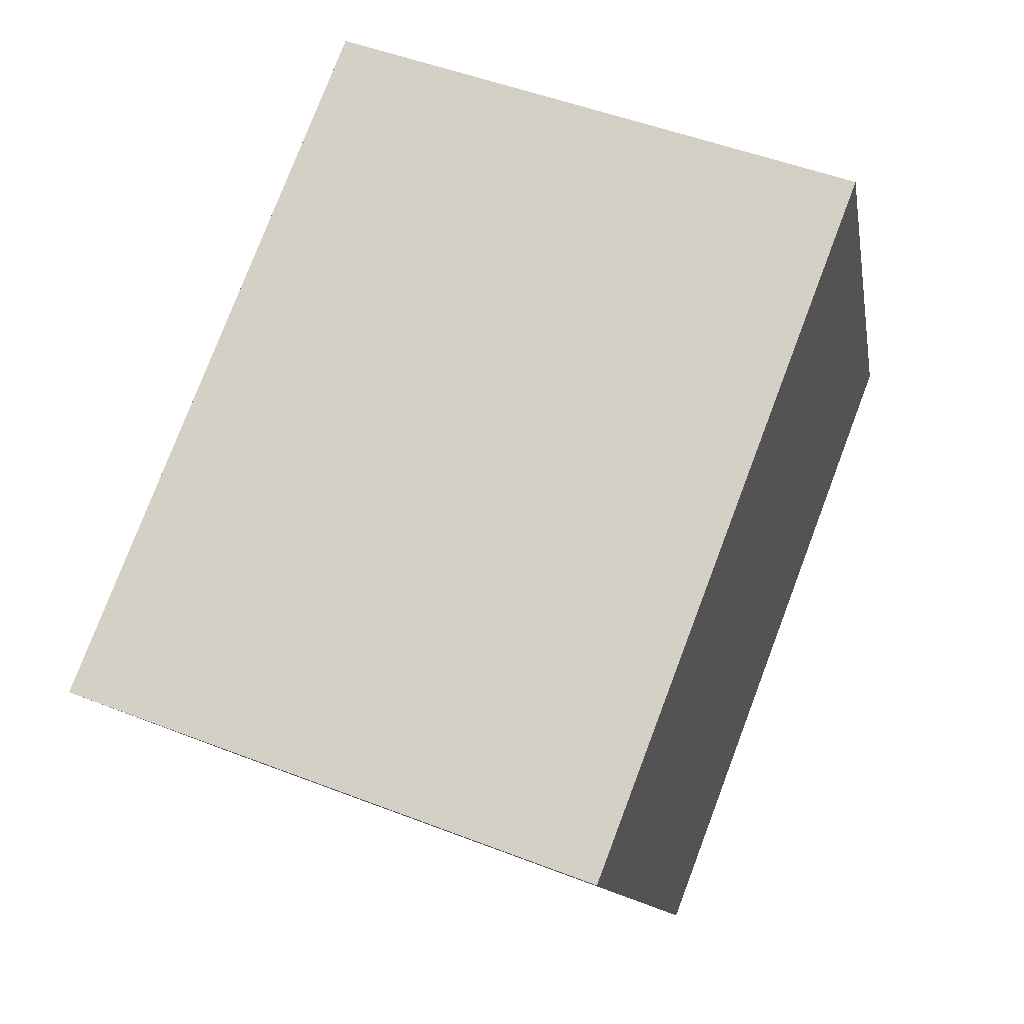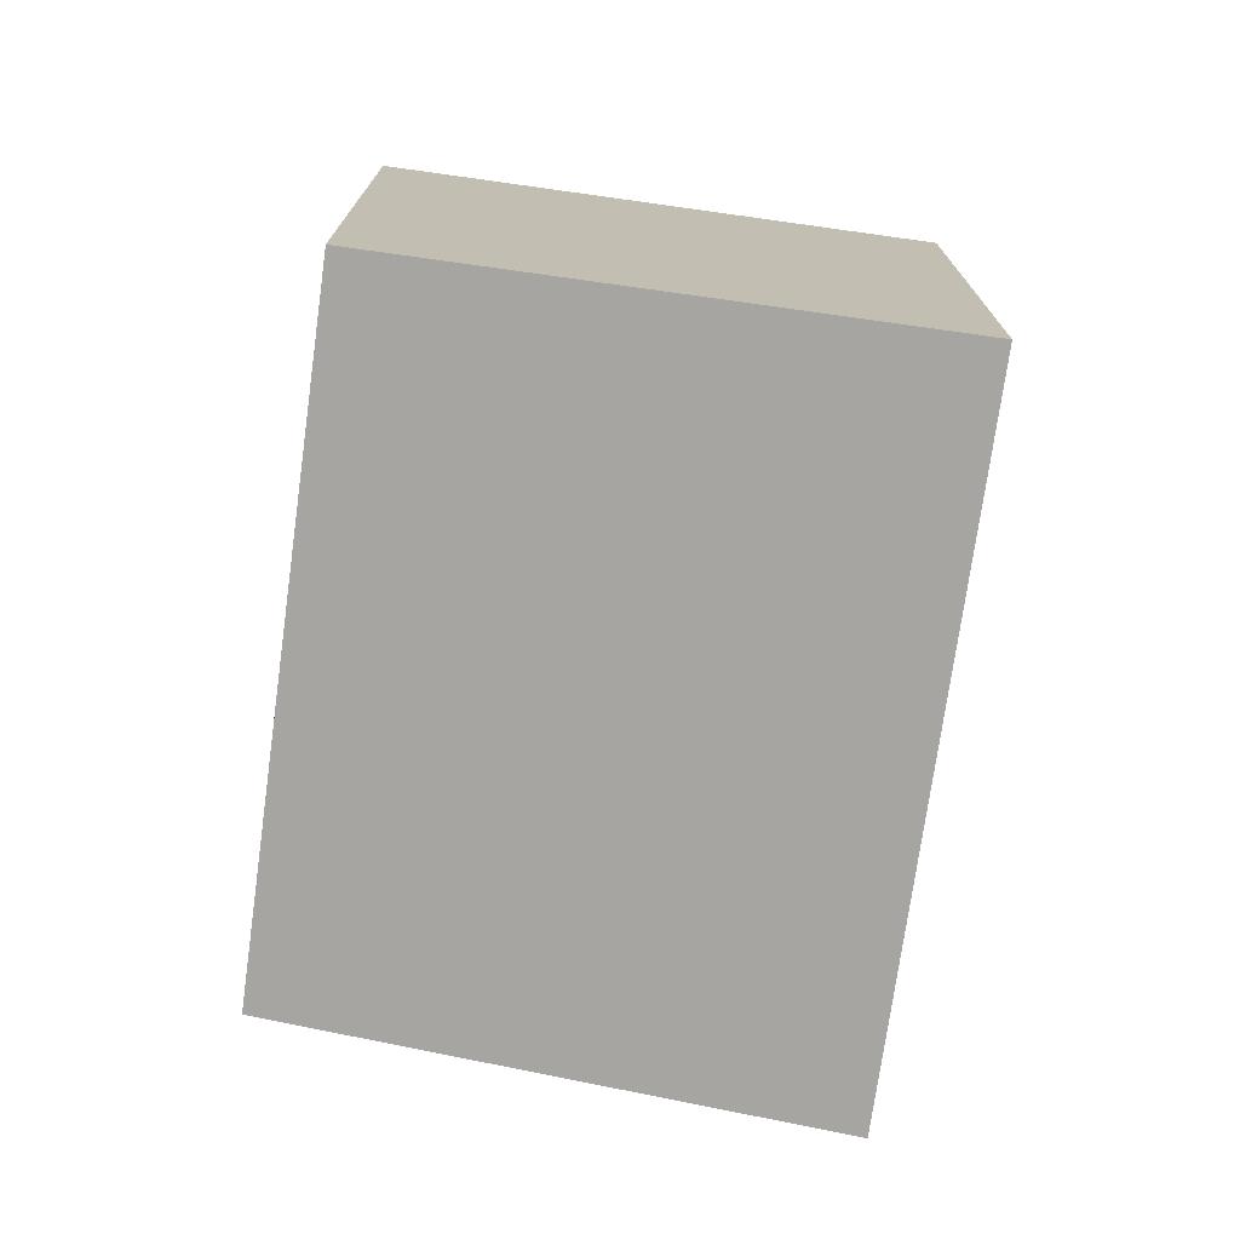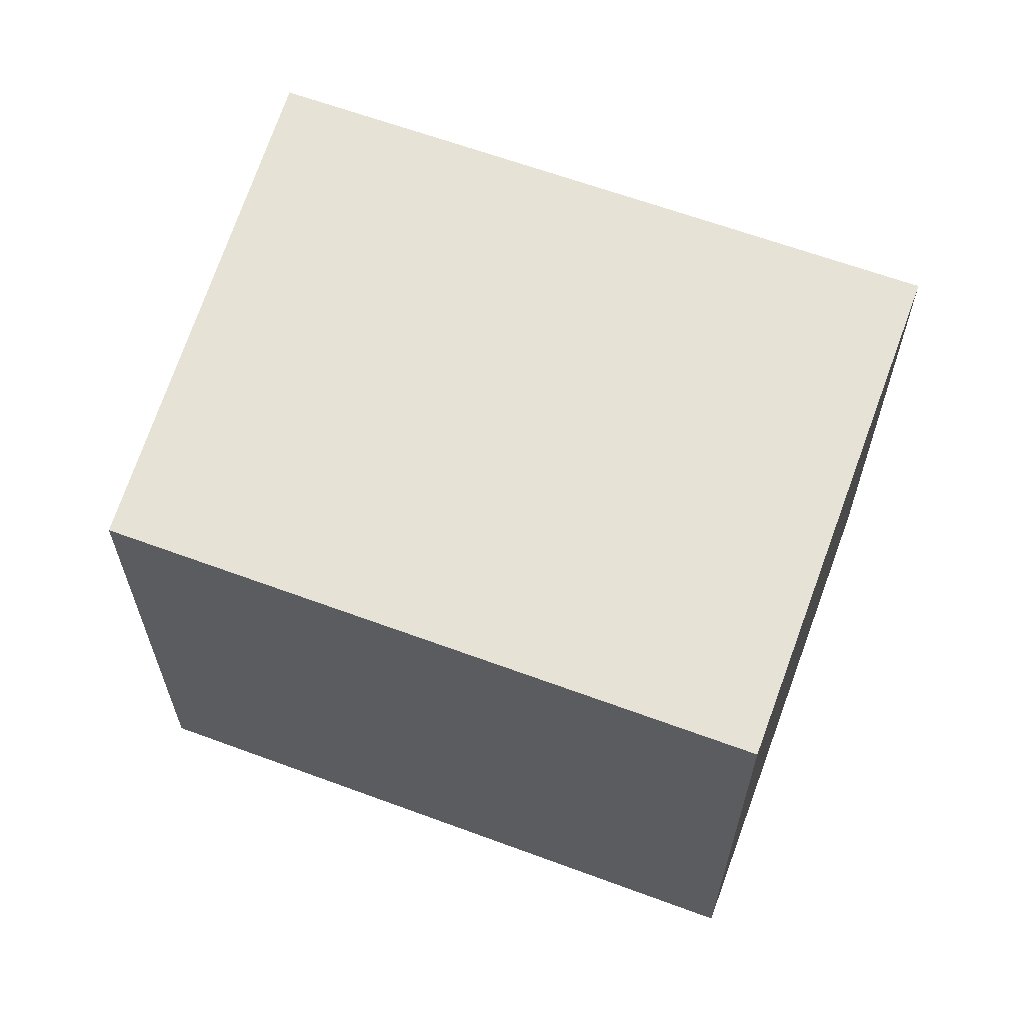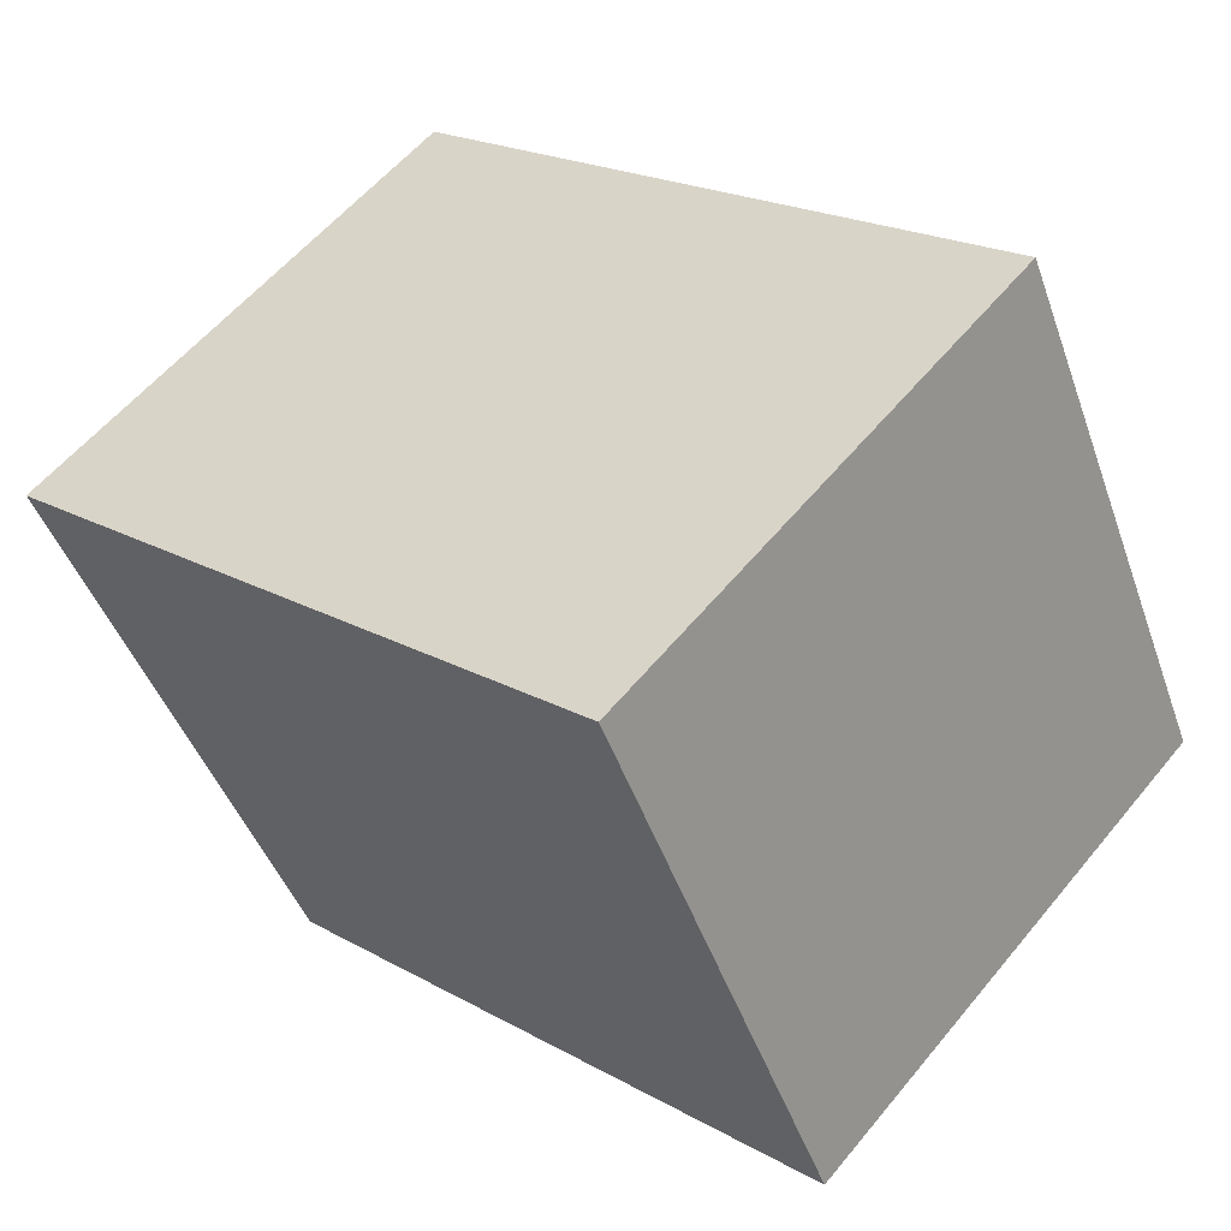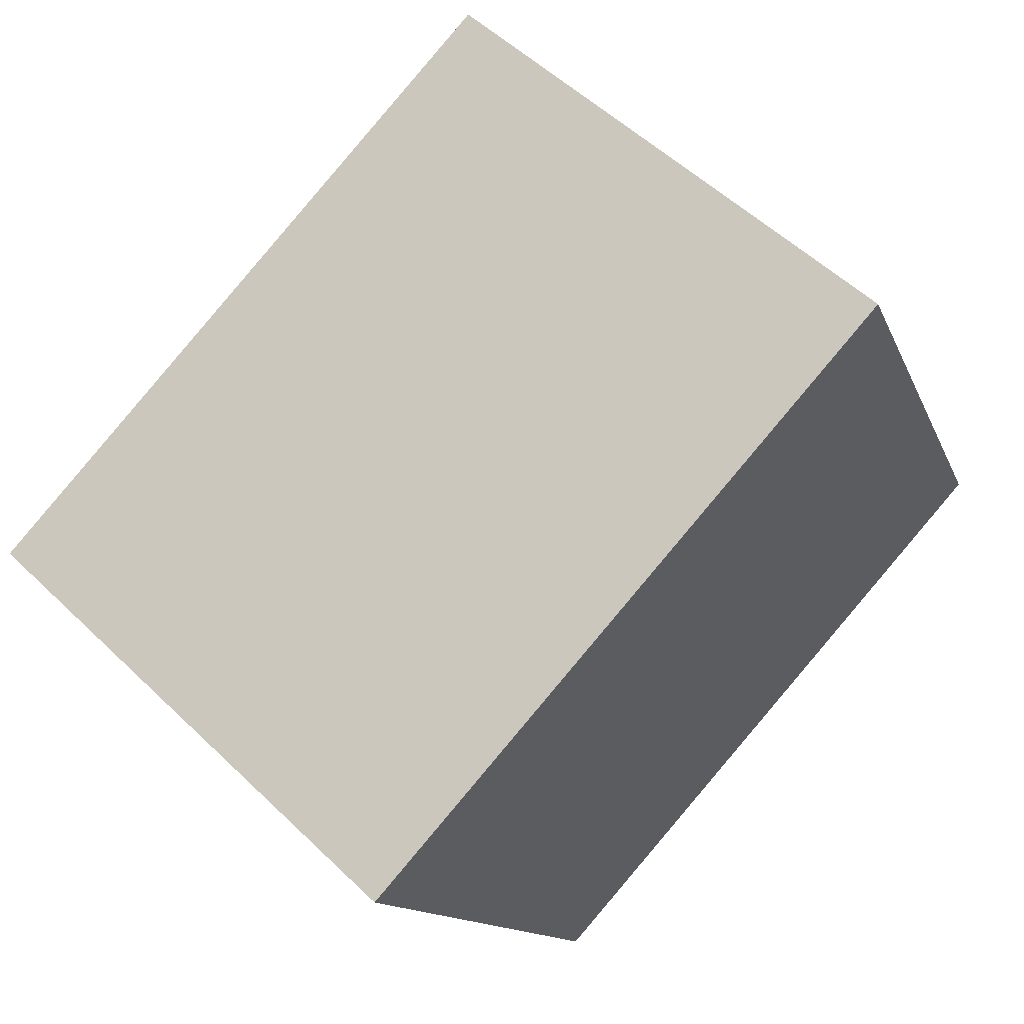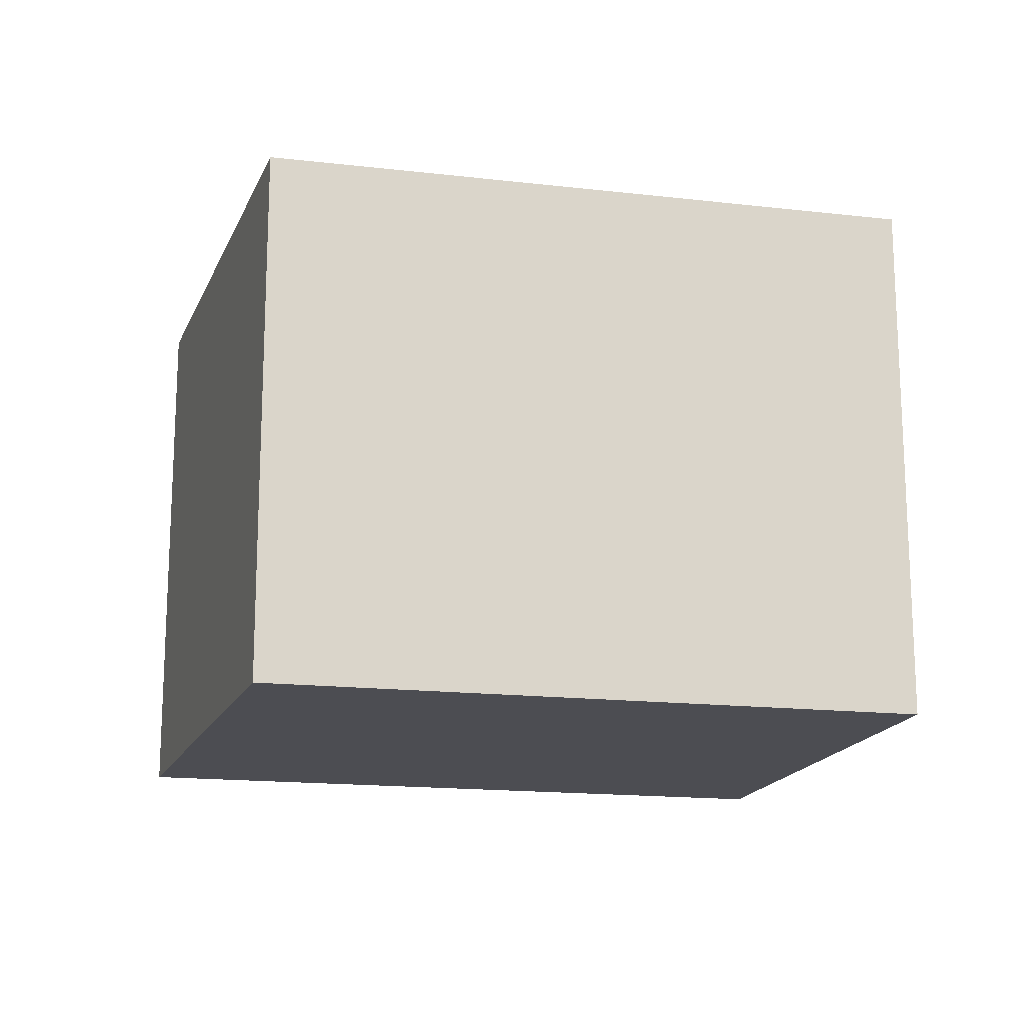
<metadata>
{"format":"obj","ext":"obj","renderer":"f3d","projection":"perspective","resolution":1024,"background":"white","views":[{"elev":49.9,"azim":113.1,"up":"+Z"},{"elev":-73.9,"azim":-72.6,"up":"+Y"},{"elev":63.4,"azim":-134.2,"up":"+Y"},{"elev":57.6,"azim":-141.0,"up":"+Z"},{"elev":54.1,"azim":135.5,"up":"+Z"},{"elev":-16.4,"azim":-168.0,"up":"+Y"}]}
</metadata>
<code>
v  2.574 2.296 -1.217
v  1.057 2.296 2.099
v  3.74 2.296 0.831
v  0 2.296 1.406e-16
v  1.005 2.296 2.124
v  1.005 -1.301e-16 2.124
v  3.74 -5.088e-17 0.831
v  1.057 -1.285e-16 2.099
v  2.574 7.452e-17 -1.217
v  0 0 0
g defaultobject
f 1 2 3
f 2 1 4
f 2 4 5
f 6 2 5
f 2 6 3
f 3 6 7
f 7 6 8
f 7 1 3
f 1 7 9
f 9 4 1
f 4 9 10
f 10 5 4
f 5 10 6
f 8 9 7
f 9 8 6
f 9 6 10

</code>
